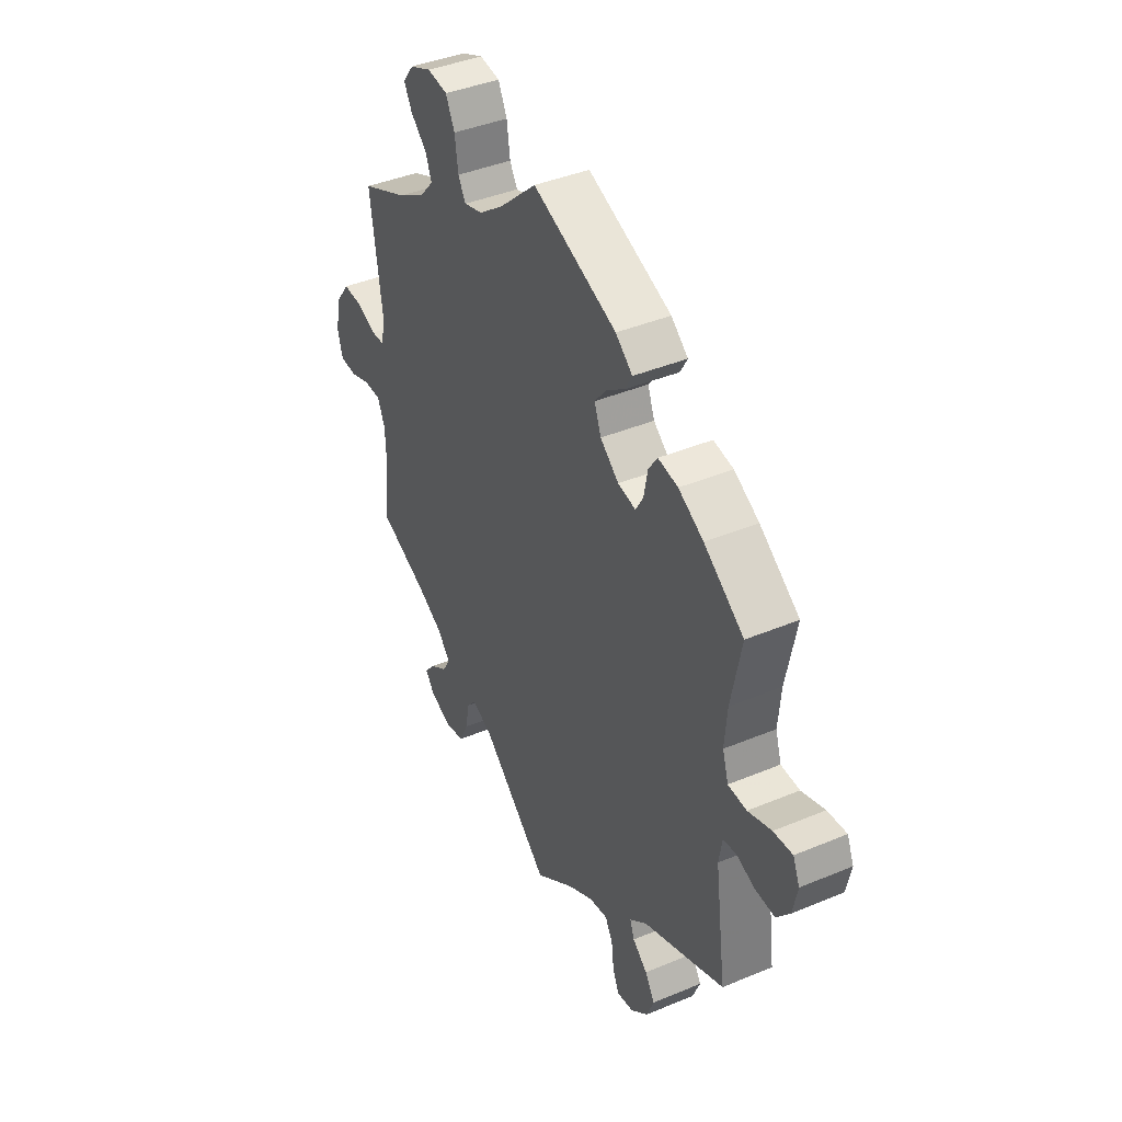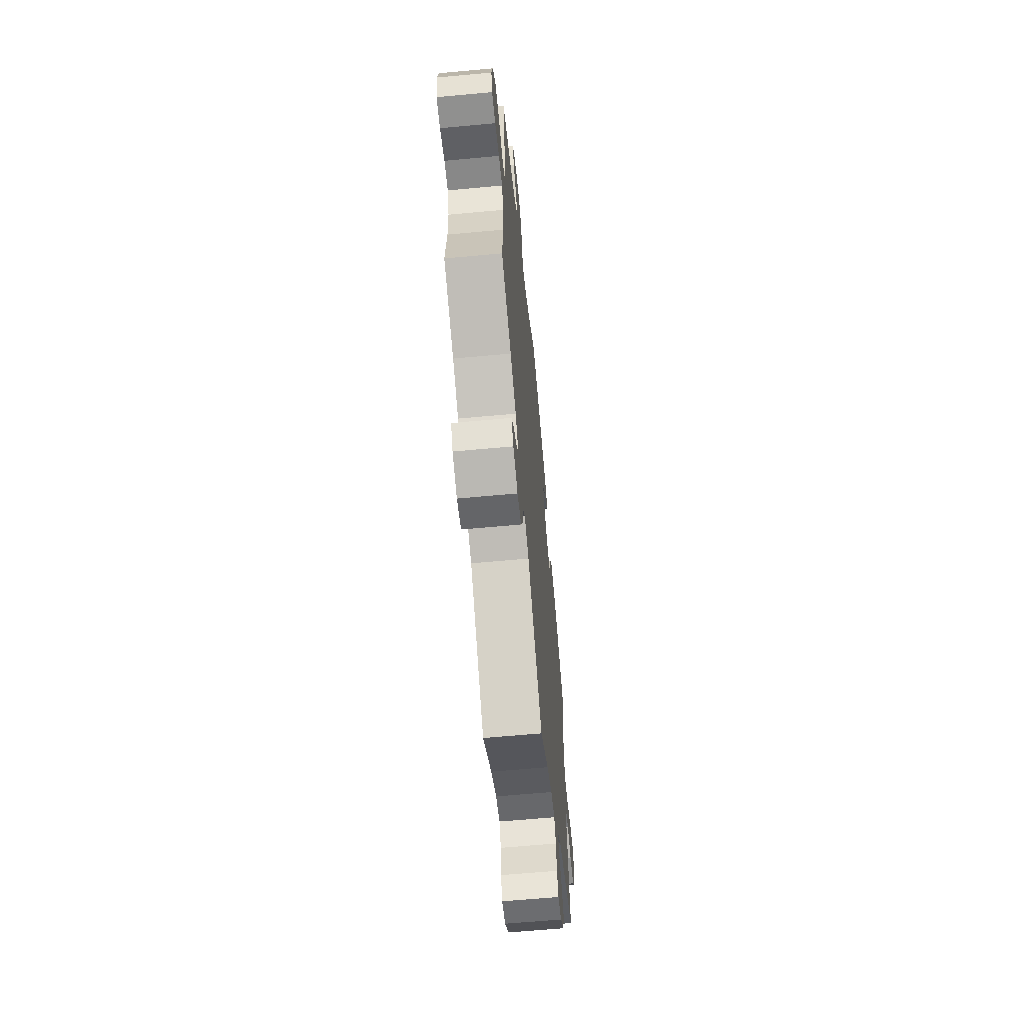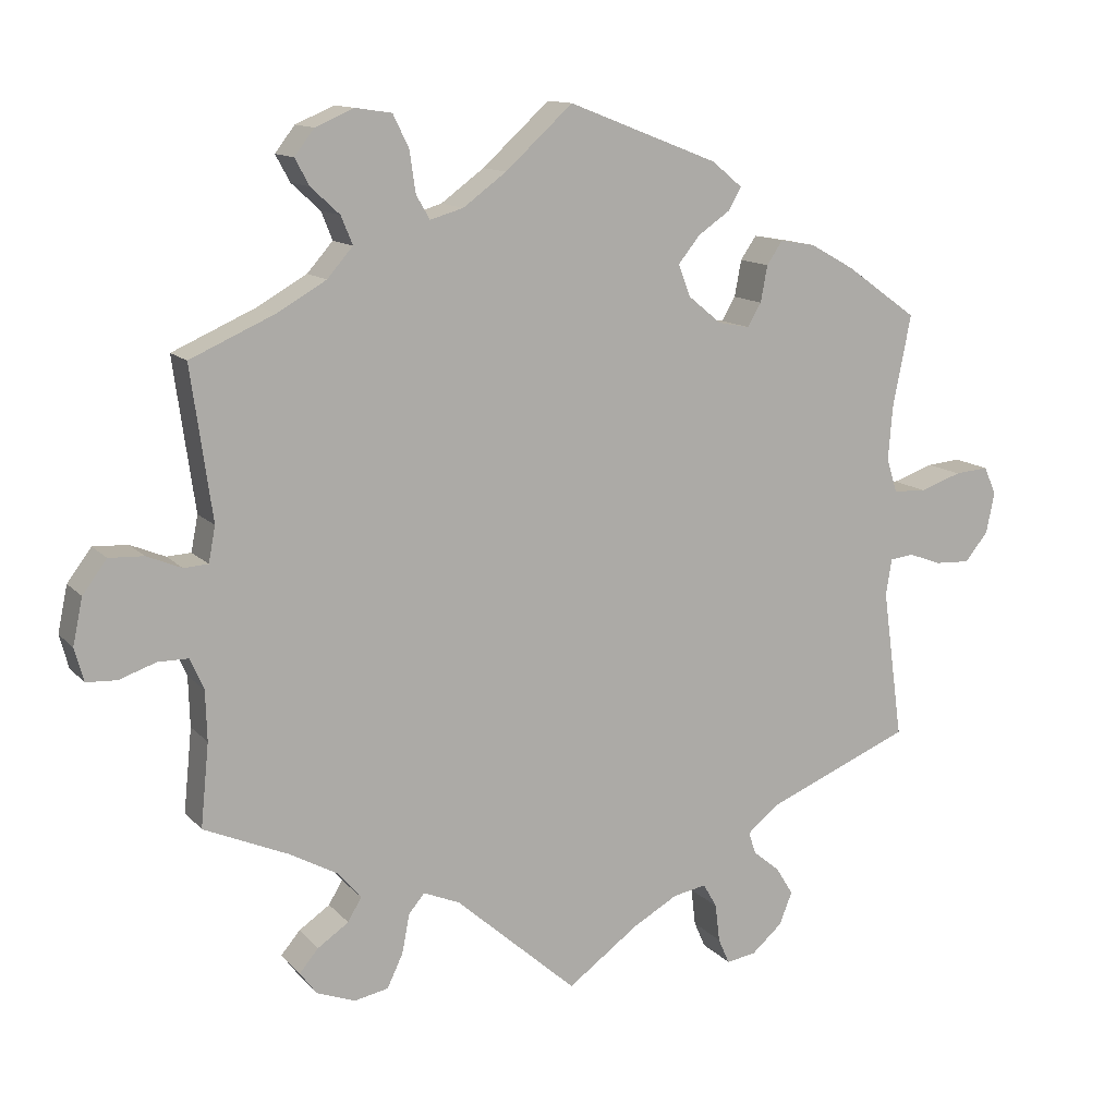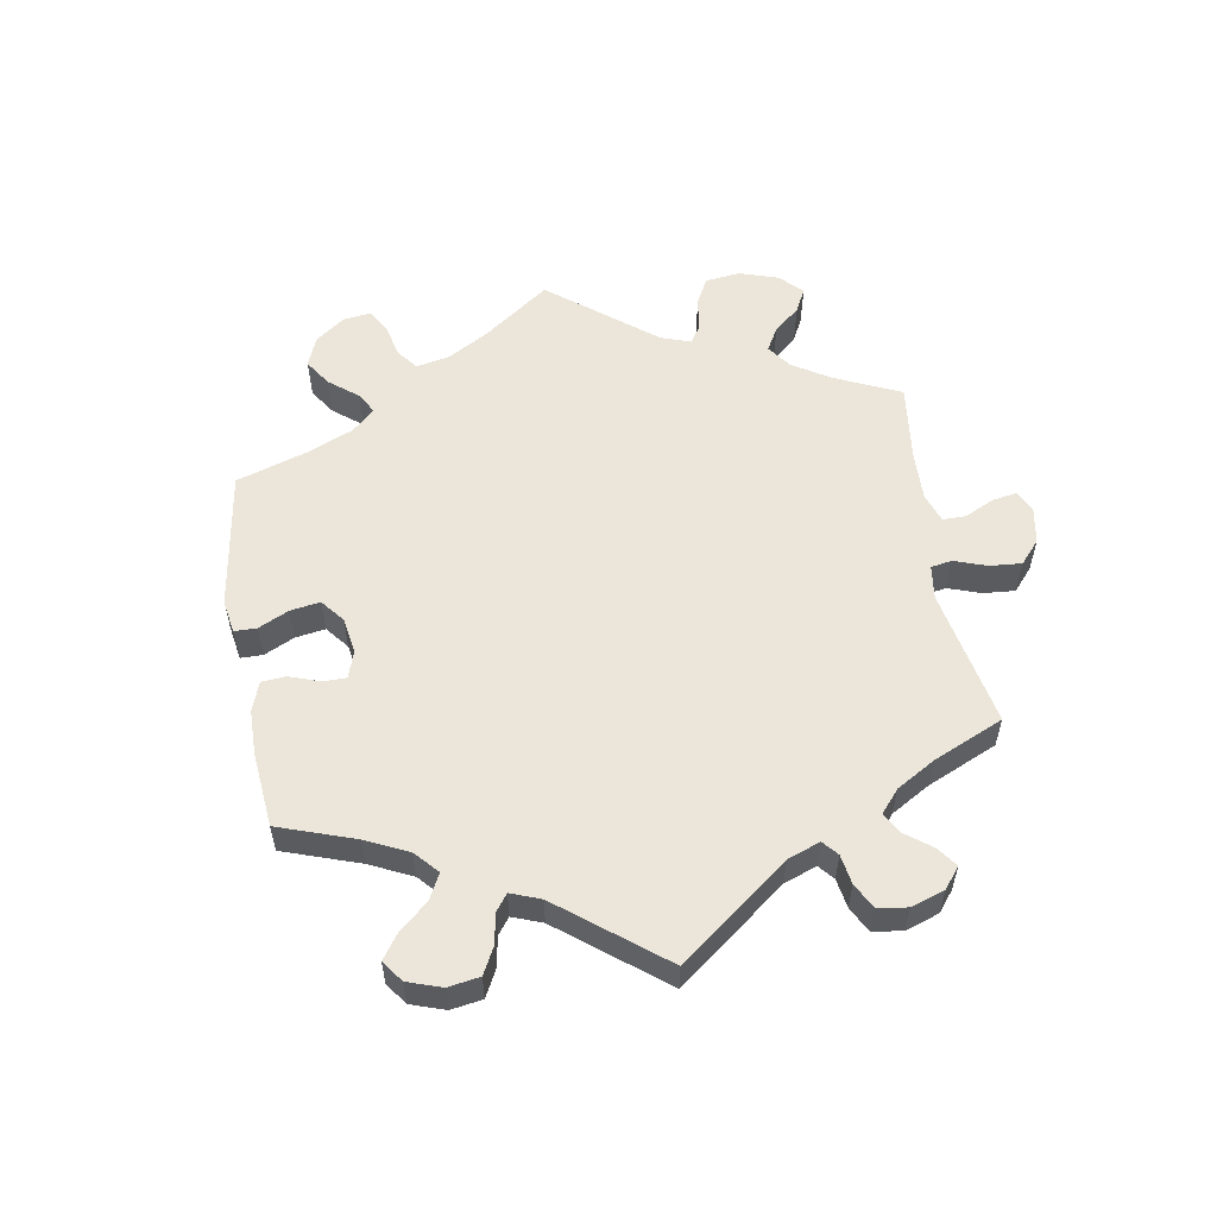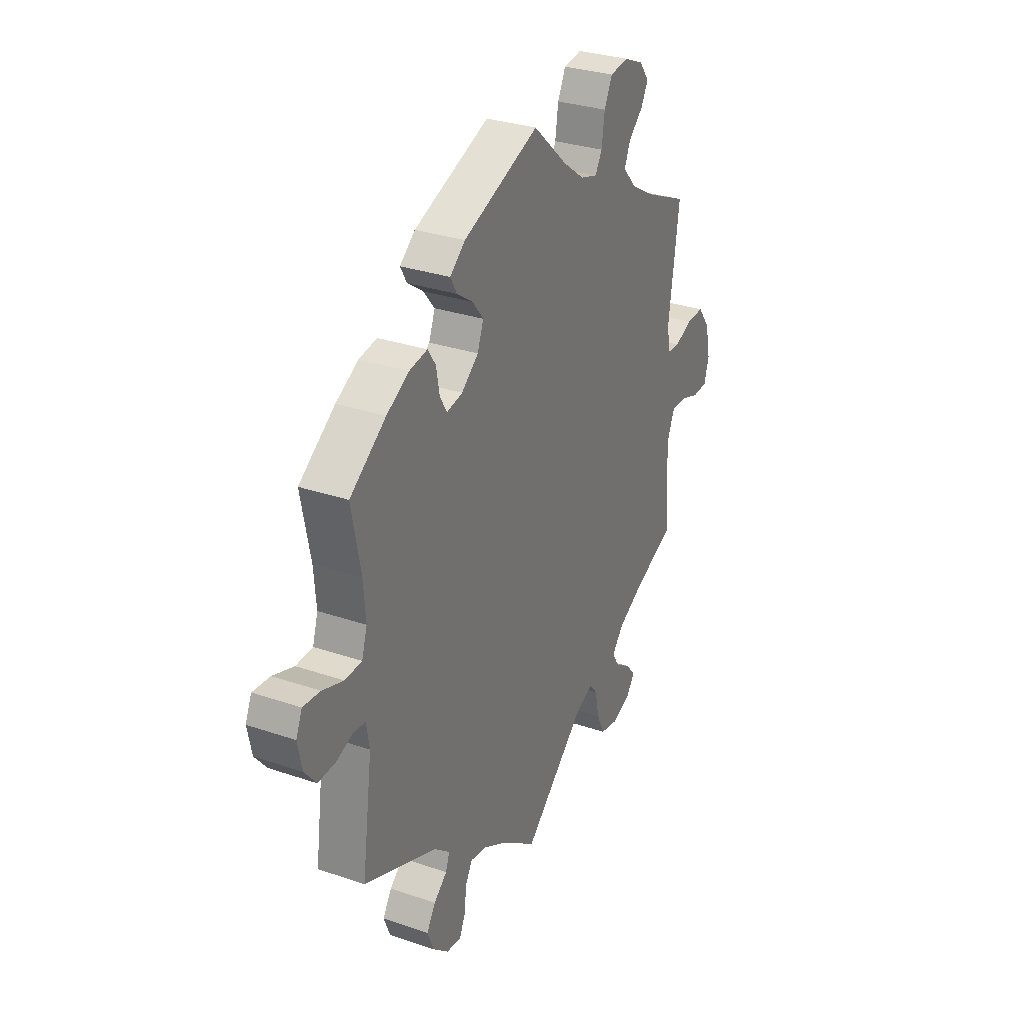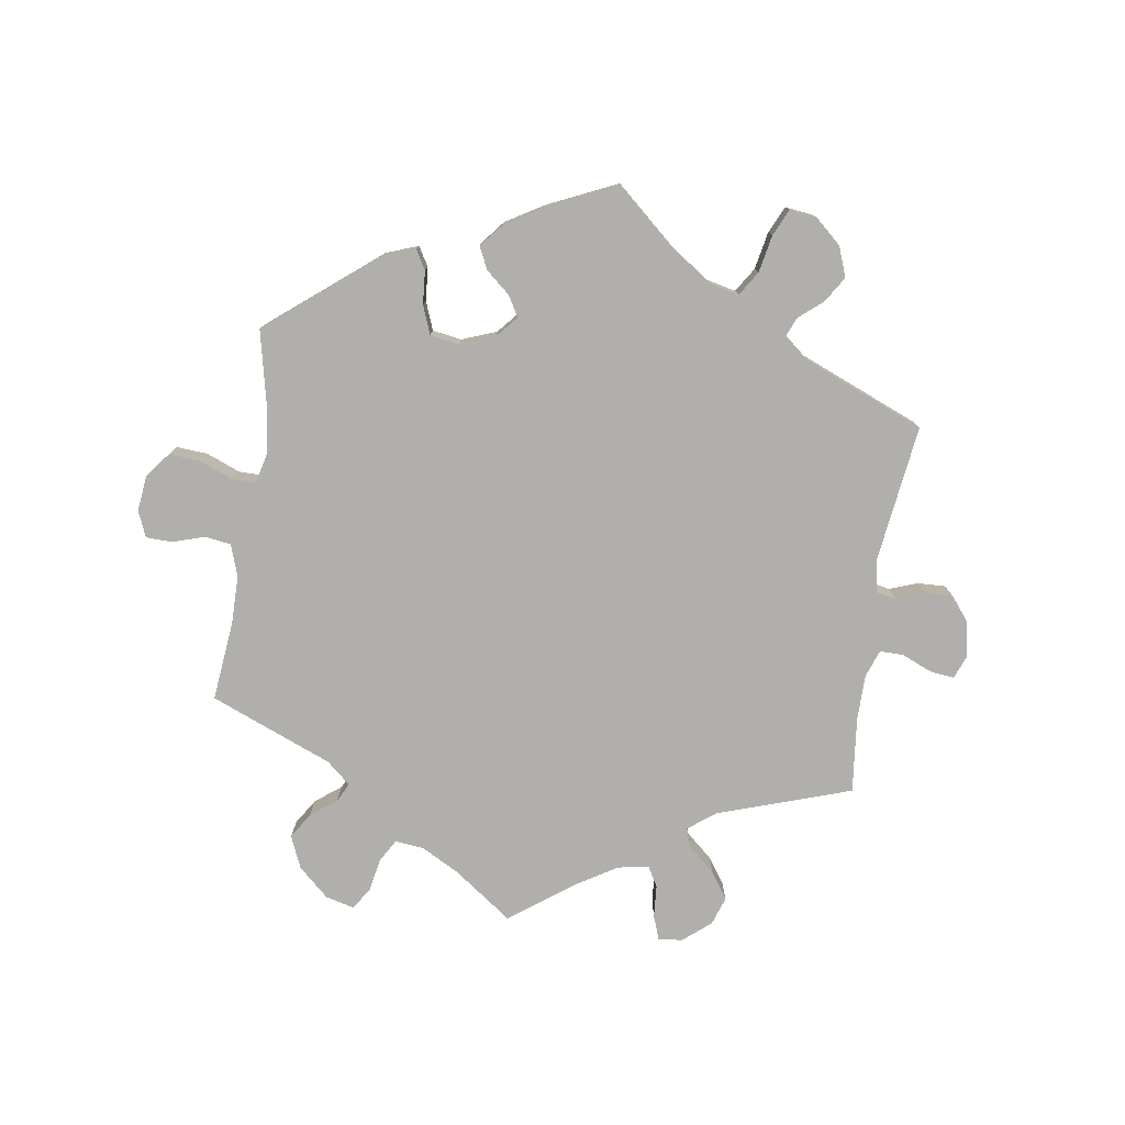
<metadata>
{"format":"obj","ext":"obj","renderer":"f3d","projection":"perspective","resolution":1024,"background":"white","views":[{"elev":41.0,"azim":63.0,"up":"+Z"},{"elev":-62.7,"azim":-84.6,"up":"+Z"},{"elev":12.5,"azim":-25.0,"up":"+Z"},{"elev":56.5,"azim":110.5,"up":"+Y"},{"elev":30.5,"azim":116.3,"up":"+Z"},{"elev":-78.2,"azim":51.4,"up":"+Y"}]}
</metadata>
<code>
v -0.389 0.07 0.339
v -0.325 0.07 0.376
v -0.291 0.07 0.415
v -0.306 0.07 0.452
v -0.344 0.07 0.487
v -0.363 0.07 0.522
v -0.337 0.07 0.556
v -0.286 0.07 0.578
v -0.238 0.07 0.571
v -0.217 0.07 0.528
v -0.209 0.07 0.473
v -0.191 0.07 0.442
v -0.147 0.07 0.455
v -0.09 0.07 0.497
v -0.001 0.07 0.578
v 0.198 0.07 0.501
v 0.238 0.07 0.468
v 0.221 0.07 0.438
v 0.179 0.07 0.409
v 0.15 0.07 0.373
v 0.166 0.07 0.331
v 0.21 0.07 0.295
v 0.252 0.07 0.287
v 0.27 0.07 0.318
v 0.279 0.07 0.366
v 0.3 0.07 0.397
v 0.347 0.07 0.389
v 0.406 0.07 0.356
v 0.5 0.07 0.289
v 0.476 0.07 0.168
v 0.47 0.07 0.096
v 0.484 0.07 0.051
v 0.528 0.07 0.049
v 0.583 0.07 0.068
v 0.628 0.07 0.072
v 0.644 0.07 0.035
v 0.633 0.07 -0.019
v 0.602 0.07 -0.057
v 0.556 0.07 -0.055
v 0.512 0.07 -0.039
v 0.481 0.07 -0.043
v 0.473 0.07 -0.091
v 0.5 0.07 -0.289
v 0.307 0.07 -0.369
v 0.266 0.07 -0.403
v 0.276 0.07 -0.432
v 0.311 0.07 -0.461
v 0.334 0.07 -0.498
v 0.317 0.07 -0.541
v 0.276 0.07 -0.577
v 0.237 0.07 -0.583
v 0.222 0.07 -0.549
v 0.216 0.07 -0.499
v 0.198 0.07 -0.467
v 0.154 0.07 -0.475
v 0.094 0.07 -0.509
v 0 0.07 -0.578
v -0.161 0.07 -0.436
v -0.209 0.07 -0.416
v -0.23 0.07 -0.441
v -0.24 0.07 -0.493
v -0.261 0.07 -0.537
v -0.306 0.07 -0.546
v -0.357 0.07 -0.527
v -0.379 0.07 -0.497
v -0.354 0.07 -0.467
v -0.313 0.07 -0.439
v -0.295 0.07 -0.408
v -0.326 0.07 -0.372
v -0.39 0.07 -0.337
v -0.501 0.07 -0.289
v -0.49 0.07 -0.179
v -0.492 0.07 -0.113
v -0.51 0.07 -0.072
v -0.55 0.07 -0.072
v -0.599 0.07 -0.089
v -0.639 0.07 -0.087
v -0.651 0.07 -0.043
v -0.638 0.07 0.018
v -0.606 0.07 0.061
v -0.56 0.07 0.059
v -0.514 0.07 0.04
v -0.482 0.07 0.042
v -0.473 0.07 0.089
v -0.501 0.07 0.289
v -0.389 0 0.339
v -0.325 0 0.376
v -0.291 0 0.415
v -0.306 0 0.452
v -0.344 0 0.487
v -0.363 0 0.522
v -0.337 0 0.556
v -0.286 0 0.578
v -0.238 0 0.571
v -0.217 0 0.528
v -0.209 0 0.473
v -0.191 0 0.442
v -0.147 0 0.455
v -0.09 0 0.497
v -0.001 0 0.578
v 0.198 0 0.501
v 0.238 0 0.468
v 0.221 0 0.438
v 0.179 0 0.409
v 0.15 0 0.373
v 0.166 0 0.331
v 0.21 0 0.295
v 0.252 0 0.287
v 0.27 0 0.318
v 0.279 0 0.366
v 0.3 0 0.397
v 0.347 0 0.389
v 0.406 0 0.356
v 0.5 0 0.289
v 0.476 0 0.168
v 0.47 0 0.096
v 0.484 0 0.051
v 0.528 0 0.049
v 0.583 0 0.068
v 0.628 0 0.072
v 0.644 0 0.035
v 0.633 0 -0.019
v 0.602 0 -0.057
v 0.556 0 -0.055
v 0.512 0 -0.039
v 0.481 0 -0.043
v 0.473 0 -0.091
v 0.5 0 -0.289
v 0.307 0 -0.369
v 0.266 0 -0.403
v 0.276 0 -0.432
v 0.311 0 -0.461
v 0.334 0 -0.498
v 0.317 0 -0.541
v 0.276 0 -0.577
v 0.237 0 -0.583
v 0.222 0 -0.549
v 0.216 0 -0.499
v 0.198 0 -0.467
v 0.154 0 -0.475
v 0.094 0 -0.509
v 0 0 -0.578
v -0.161 0 -0.436
v -0.209 0 -0.416
v -0.23 0 -0.441
v -0.24 0 -0.493
v -0.261 0 -0.537
v -0.306 0 -0.546
v -0.357 0 -0.527
v -0.379 0 -0.497
v -0.354 0 -0.467
v -0.313 0 -0.439
v -0.295 0 -0.408
v -0.326 0 -0.372
v -0.39 0 -0.337
v -0.501 0 -0.289
v -0.49 0 -0.179
v -0.492 0 -0.113
v -0.51 0 -0.072
v -0.55 0 -0.072
v -0.599 0 -0.089
v -0.639 0 -0.087
v -0.651 0 -0.043
v -0.638 0 0.018
v -0.606 0 0.061
v -0.56 0 0.059
v -0.514 0 0.04
v -0.482 0 0.042
v -0.473 0 0.089
v -0.501 0 0.289
f 84 85 1
f 83 84 1 2
f 79 80 81 82
f 79 82 83
f 78 79 83
f 75 76 77 78
f 74 75 78 83
f 73 74 83 2
f 70 71 72
f 69 70 72 73
f 68 69 73 2
f 64 65 66 67
f 64 67 68
f 63 64 68
f 60 61 62 63
f 60 63 68
f 59 60 68 2
f 56 57 58
f 55 56 58 59
f 54 55 59 2
f 50 51 52 53
f 50 53 54
f 46 47 48 49
f 46 49 50 54
f 42 43 44
f 41 42 44 45
f 37 38 39 40
f 37 40 41
f 36 37 41
f 33 34 35 36
f 32 33 36 41
f 31 32 41 45
f 27 28 29 30
f 27 30 31 45
f 24 25 26 27
f 23 24 27 45
f 16 17 18 19
f 14 15 16 19
f 13 14 19 20
f 12 13 20 21
f 8 9 10 11
f 8 11 12
f 7 8 12
f 4 5 6 7
f 3 4 7 12
f 45 46 54 2
f 22 23 45 2
f 12 21 22
f 2 3 12 22
f 86 170 169
f 87 86 169 168
f 167 166 165 164
f 168 167 164
f 168 164 163
f 163 162 161 160
f 168 163 160 159
f 87 168 159 158
f 157 156 155
f 158 157 155 154
f 87 158 154 153
f 152 151 150 149
f 153 152 149
f 153 149 148
f 148 147 146 145
f 153 148 145
f 87 153 145 144
f 143 142 141
f 144 143 141 140
f 87 144 140 139
f 138 137 136 135
f 139 138 135
f 134 133 132 131
f 139 135 134 131
f 129 128 127
f 130 129 127 126
f 125 124 123 122
f 126 125 122
f 126 122 121
f 121 120 119 118
f 126 121 118 117
f 130 126 117 116
f 115 114 113 112
f 130 116 115 112
f 112 111 110 109
f 130 112 109 108
f 104 103 102 101
f 104 101 100 99
f 105 104 99 98
f 106 105 98 97
f 96 95 94 93
f 97 96 93
f 97 93 92
f 92 91 90 89
f 97 92 89 88
f 87 139 131 130
f 87 130 108 107
f 107 106 97
f 107 97 88 87
f 1 86 87 2
f 2 87 88 3
f 3 88 89 4
f 4 89 90 5
f 5 90 91 6
f 6 91 92 7
f 7 92 93 8
f 8 93 94 9
f 9 94 95 10
f 10 95 96 11
f 11 96 97 12
f 12 97 98 13
f 13 98 99 14
f 14 99 100 15
f 15 100 101 16
f 16 101 102 17
f 17 102 103 18
f 18 103 104 19
f 19 104 105 20
f 20 105 106 21
f 21 106 107 22
f 22 107 108 23
f 23 108 109 24
f 24 109 110 25
f 25 110 111 26
f 26 111 112 27
f 27 112 113 28
f 28 113 114 29
f 29 114 115 30
f 30 115 116 31
f 31 116 117 32
f 32 117 118 33
f 33 118 119 34
f 34 119 120 35
f 35 120 121 36
f 36 121 122 37
f 37 122 123 38
f 38 123 124 39
f 39 124 125 40
f 40 125 126 41
f 41 126 127 42
f 42 127 128 43
f 43 128 129 44
f 44 129 130 45
f 45 130 131 46
f 46 131 132 47
f 47 132 133 48
f 48 133 134 49
f 49 134 135 50
f 50 135 136 51
f 51 136 137 52
f 52 137 138 53
f 53 138 139 54
f 54 139 140 55
f 55 140 141 56
f 56 141 142 57
f 57 142 143 58
f 58 143 144 59
f 59 144 145 60
f 60 145 146 61
f 61 146 147 62
f 62 147 148 63
f 63 148 149 64
f 64 149 150 65
f 65 150 151 66
f 66 151 152 67
f 67 152 153 68
f 68 153 154 69
f 69 154 155 70
f 70 155 156 71
f 71 156 157 72
f 72 157 158 73
f 73 158 159 74
f 74 159 160 75
f 75 160 161 76
f 76 161 162 77
f 77 162 163 78
f 78 163 164 79
f 79 164 165 80
f 80 165 166 81
f 81 166 167 82
f 82 167 168 83
f 83 168 169 84
f 84 169 170 85
f 85 170 86 1

</code>
